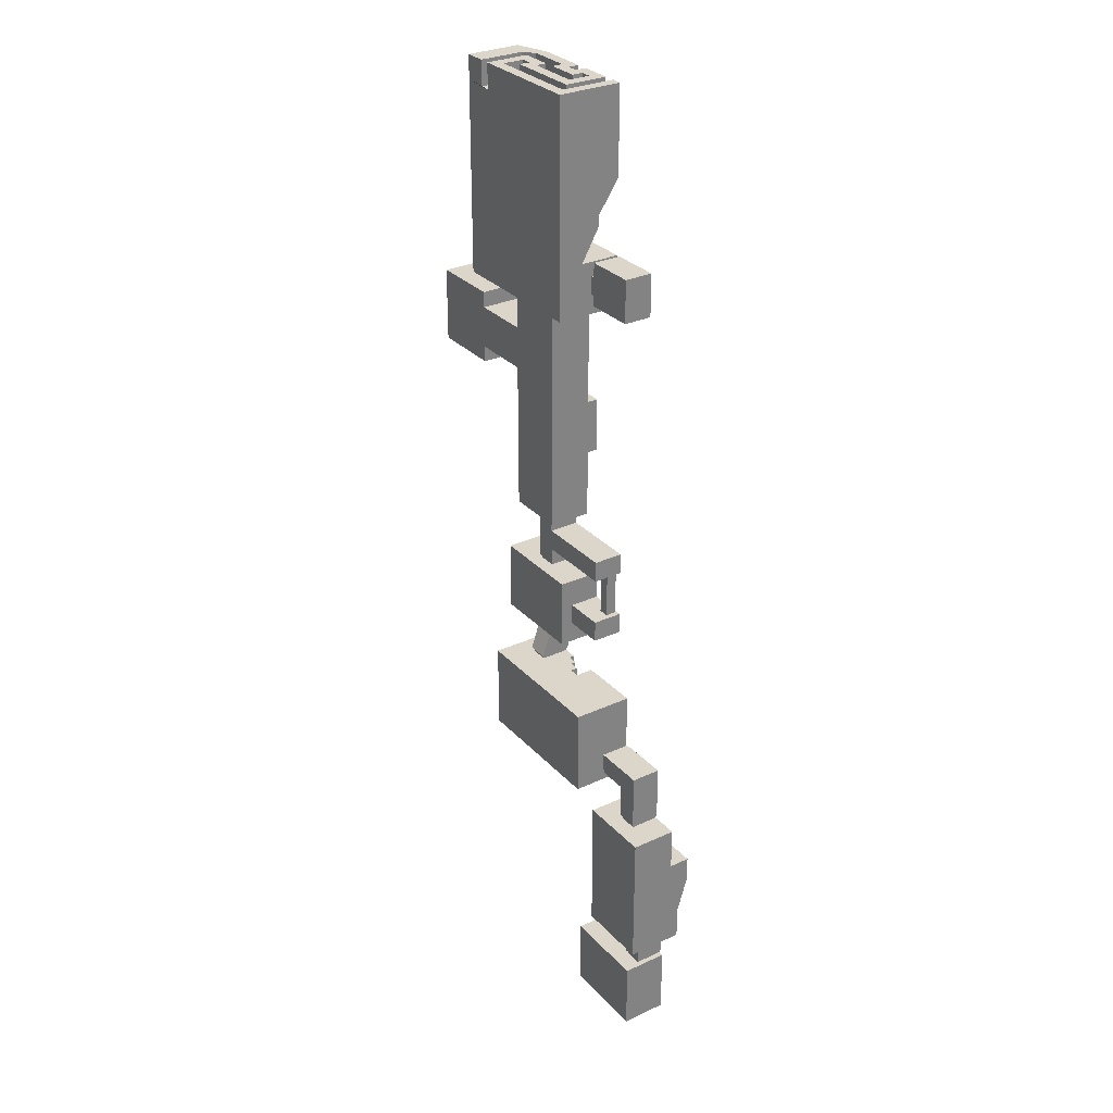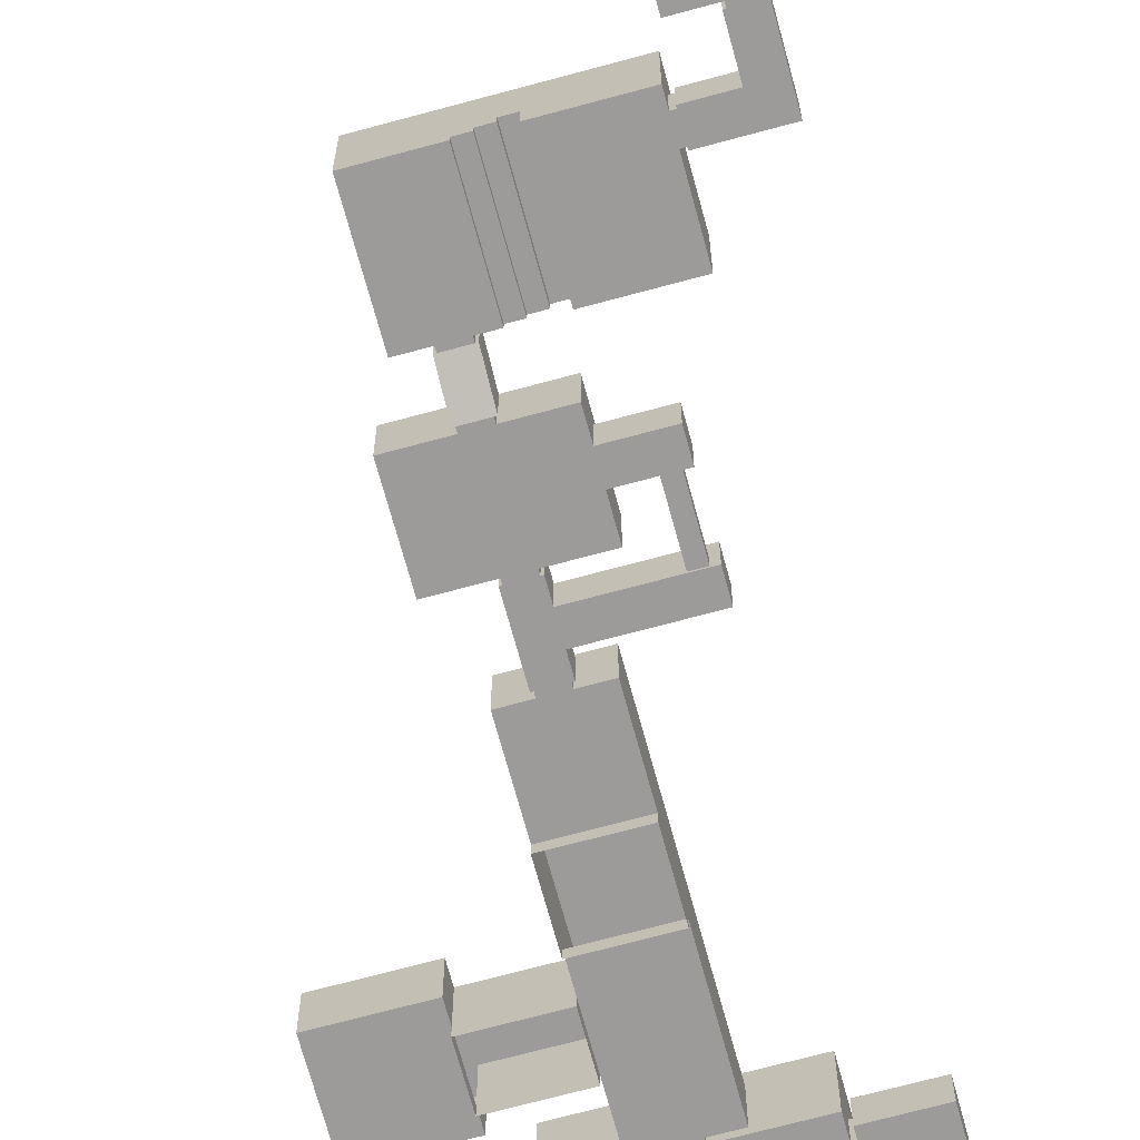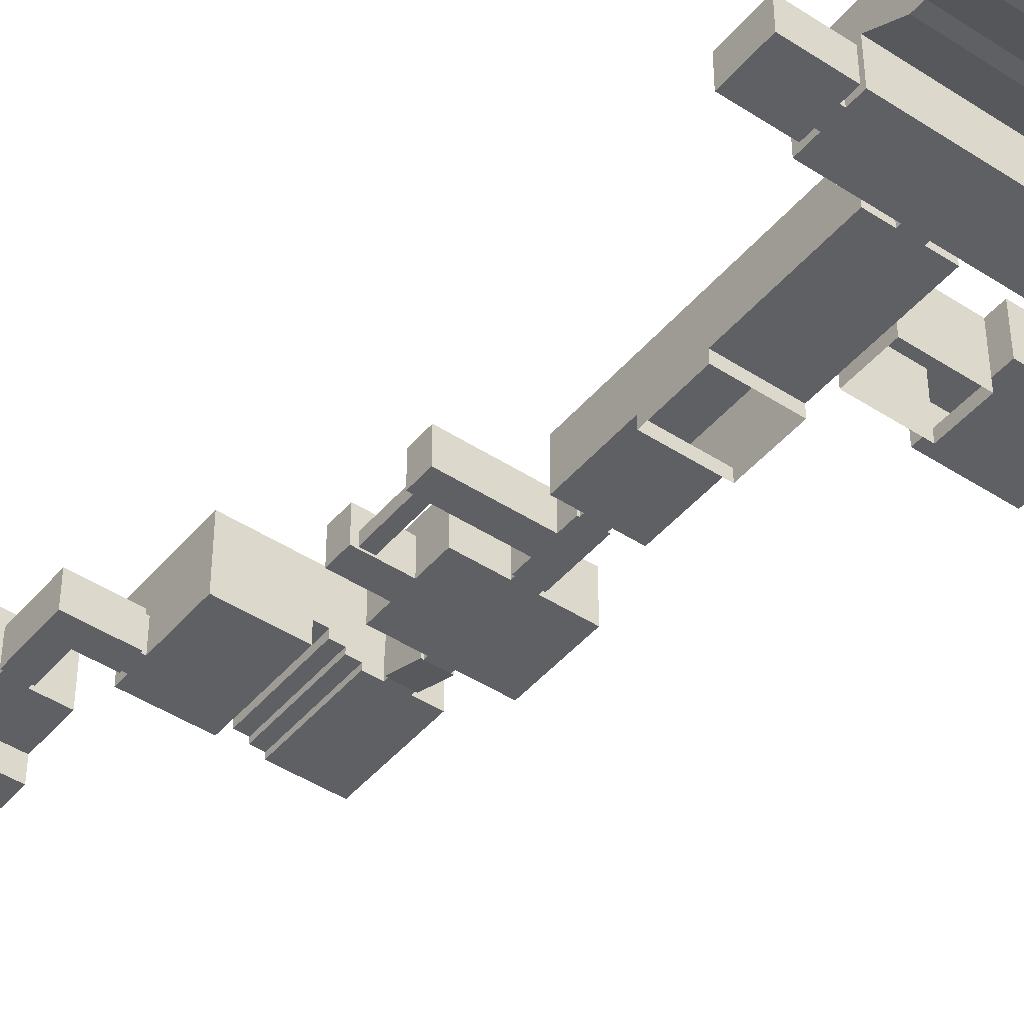
<metadata>
{"format":"obj","ext":"obj","renderer":"f3d","projection":"perspective","resolution":1024,"background":"white","views":[{"elev":30.0,"azim":-124.0,"up":"+Z"},{"elev":-69.7,"azim":-164.8,"up":"+Y"},{"elev":-44.8,"azim":-37.2,"up":"+Y"}]}
</metadata>
<code>
o Level1
g Geometry
v -7.25 6.5 5
v -7.25 6.5 -5
v -7.25 0 -5
v -7.25 0 5
v 5 6.5 -5
v 5 6.5 5
v 5 0 5
v 5 0 -5
v -4 0 5
v -6.5 0 5
v -4 0 5.5
v -6.5 0 5.5
v 0 1.5 24.75
v 0 -1.5 24.75
v 0 1.5 31
v -4 1.5 31
v -6.5 1.5 31
v -10.5 1.5 24.75
v 0 8 31
v 0 8 11.25
v -10.5 8 11.25
v -6.75 8 31
v -4.5 8 31
v 22 10 35
v 22 10 47.5
v 22 1.5 47.5
v 22 1.5 35
v 11 0 56
v 11 4.25 56
v 11 4.25 59
v 11 0 59
v 8 0 59
v 5.25 0 56
v 5.25 4.25 56
v 5.25 0 59
v 5.25 4.25 59
v 24.5 6 63
v 24.5 0 63
v 24.5 0 53
v 24.5 6 53
v 11 6 63
v 11 6 53
v 11 0 53
v 11 0 63
v 19 0 63
v 19 4 63
v 16.5 4 63
v 16.5 0 63
v 8 4.25 59
v 7.5 1.75 59
v 6 1.75 59
v 7.5 0.25 59
v 6 0.25 59
v 5.25 4.25 65.75
v 5.25 0 65.75
v 5.25 0 68.75
v 5.25 4.25 68.75
v 19.25 0 63.5
v 19.25 4.25 63.5
v 16.25 4.25 68.75
v 16.25 0 68.75
v 7.25 4 110.5
v 7.25 0 110.5
v 6.75 4 110.5
v 6.75 0 110.5
v 7.25 0 108
v 7.25 4 108
v 6.75 0 108
v 6.75 4 108
v 6.75 4 112.5
v 6.75 0 112.5
v 6.75 0 106.5
v 6.75 4 106.5
v -0.25 0 106.5
v -0.25 4 106.5
v -0.25 4 112.5
v -0.25 0 112.5
v -4 4 5
v -6.5 4 5
v -6.5 4 5.5
v -4 4 5.5
v -10.5 8 31
v -10.5 -1.5 24.75
v -10.5 1.5 31
v -10.5 0 11.25
v -6.5 0 11.25
v -6.5 4 11.25
v -4 4 11.25
v -4 0 11.25
v 0 0 11.25
v -4 5.5 31
v -6.5 5.5 31
v -10.5 5.5 31
v 1 1.5 36.75
v 1 1.5 39.25
v 1 1.5 47.5
v 10 1.5 47.5
v 10 1.5 35
v 1 1.5 35
v 1 5.5 39.25
v 1 5.5 36.75
v 1 10 35
v 1 10 47.5
v -3.75 4.25 5.5
v -6.75 4.25 5.5
v -6.75 4.25 10.75
v -3.75 4.25 10.75
v -6.5 4 10.75
v -4 4 10.75
v -4 0 10.75
v -6.5 0 10.75
v -3.75 0 10.75
v -3.75 0 5.5
v -6.75 0 5.5
v -6.75 0 10.75
v -10.5 0 16
v -10.5 0 21
v -10.5 -1.5 21
v 0 0 16
v 0 -1.5 21
v 0 0 21
v -2.5 0 16
v -8 0 16
v -8 -1.5 21
v -2.5 -1.5 21
v -8 0.75 21
v -2.5 0.75 21
v -8 0.75 19
v -2.5 0.75 19
v -6.5 1.5 31.5
v -6.5 5.5 31.5
v -6.75 1.5 31.5
v -6.75 1.5 39.5
v -6.75 5.75 39.5
v -6.75 5.75 31.5
v -4 5.5 31.5
v -4 1.5 31.5
v -3.75 5.75 31.5
v -3.75 5.75 36.5
v -3.75 1.5 36.5
v -3.75 1.5 31.5
v 0.5 5.75 36.5
v 0.5 1.5 36.5
v 0.5 5.5 36.75
v 0.5 1.5 36.75
v 0.5 1.5 39.5
v 0.5 5.75 39.5
v 0.5 1.5 39.25
v 0.5 5.5 39.25
v 10 4 35
v 10 4 47.5
v 11.5 4 47.5
v 11.5 4 35
v 11.5 3 47.5
v 11.5 3 35
v 13 3 47.5
v 13 3 35
v 13 2.25 47.5
v 13 2.25 35
v 14.5 2.25 47.5
v 14.5 2.25 35
v 14.5 1.5 35
v 14.5 1.5 47.5
v 16.5 1.5 47.5
v 19 1.5 47.5
v 19 5.5 47.5
v 16.5 5.5 47.5
v 16.5 1.5 48
v 16.5 5.5 48
v 19 5.5 48
v 19 1.5 48
v 19 0 53
v 16.5 0 53
v 16.5 4 53
v 19 4 53
v 19 0 52.5
v 16.5 0 52.5
v 16.5 4 52.5
v 19 4 52.5
v 16.25 4.25 52.5
v 16.25 0 52.5
v 19.25 0 52.5
v 19.25 4.25 52.5
v 16.25 5.75 48
v 16.25 1.5 48
v 19.25 5.75 48
v 19.25 1.5 48
v 19 4 63.5
v 19 0 63.5
v 16.5 0 63.5
v 16.5 4 63.5
v 16.25 0 63.5
v 16.25 0 65.75
v 16.25 4.25 65.75
v 16.25 4.25 63.5
v 16.25 0 71
v 16.25 4.25 71
v 16.5 0 71
v 16.5 0 71.5
v 16.5 4 71.5
v 16.5 4 71
v 19.25 0 71
v 19.25 4.25 71
v 19 4 71
v 19 4 71.5
v 19 0 71.5
v 19 0 71
v 6 1.75 65.75
v 7.5 1.75 65.75
v 7.5 0.25 65.75
v 6 0.25 65.75
v 13.5 0 71.5
v 22 0 71.5
v 22 6 71.5
v 13.5 6 71.5
v 22 6 104.8
v 22 0 104.8
v 19 0 104.8
v 19 4 104.8
v 16.5 4 104.8
v 16.5 0 104.8
v 13.5 0 104.8
v 13.5 6 104.8
v 19 0 105.2
v 19 4 105.2
v 16.5 4 105.2
v 16.5 0 105.2
v 7.25 0 105.2
v 28.25 0 105.2
v 13.5 0 89
v 13.5 0 81.25
v 22 0 81.25
v 13.5 -1.5 81.25
v 22 -1.5 81.25
v 13.5 -1.5 89
v 22 0 89
v 22 -1.5 89
v 22 0 98.5
v 22 0 92.5
v 22 6 92.5
v 22 6 98.5
v 40.5 0 100.8
v 40.5 0 90.25
v 40.5 6 90.25
v 40.5 6 100.8
v 30.5 6 92.5
v 30.5 6 98.5
v 30.5 0 98.5
v 22 -1.5 98.5
v 22 -1.5 92.5
v 30.5 -1.5 98.5
v 30.5 0 92.5
v 30.5 -1.5 92.5
v 30.5 0 90.25
v 30.5 6 90.25
v 30.5 6 100.8
v 30.5 0 100.8
v 20.75 4.5 132.8
v 22.25 4.5 132.8
v 22.25 7.5 132.8
v 20.75 6 132.8
v 10.25 6 132.8
v 14.75 0 132.8
v 16.25 0 132.8
v 16.25 1.5 132.8
v 14.75 1.5 132.8
v 8.75 7.5 132.8
v 8.75 0 132.8
v 10.25 0 132.8
v 28.25 7.5 105.2
v 7.25 7.5 105.2
v 28.25 9 105.2
v 7.25 9 105.2
v 22.25 7.5 135.2
v 22.25 4.5 135.2
v 13.25 3 132.8
v 13.25 1.5 132.8
v 13.25 3 135.2
v 13.25 1.5 135.2
v 17.75 3 132.8
v 17.75 3 135.2
v 14.75 1.5 135.2
v 16.25 1.5 135.2
v 11.75 1.5 132.8
v 11.75 4.5 132.8
v 11.75 1.5 135.2
v 11.75 4.5 135.2
v 17.75 1.5 132.8
v 17.75 1.5 135.2
v 14.75 0 135.2
v 20.75 4.5 135.2
v 20.75 6 135.2
v 10.25 6 135.2
v 16.25 0 135.2
v 10.25 0 135.2
v 8.75 0 135.2
v 8.75 7.5 135.2
v 19.25 4.5 132.8
v 19.25 3 132.8
v 19.25 4.5 135.2
v 19.25 3 135.2
v 23.75 3 132.8
v 23.75 3 135.2
v 25.25 9 133.8
v 25.25 2.75 133.2
v 25.25 9 135.2
v 25.25 2.75 135.2
v 25.25 5 133.2
v 25.25 9 131.8
v 25.25 5.5 131.8
v 28.25 5.5 131.8
v 28.25 5 133.2
v 23.75 5.5 131.8
v 23.75 9 131.8
v 28.25 0 131.8
v 23.75 0 131.8
v 23.75 0 132.8
v 23.75 9 135.2
v 23.75 9 133.2
v 23.75 1.5 132.8
v 28.25 1.5 133.2
v 23.75 1.5 135.2
v 28.25 1.5 135.2
v 23.75 0 135.2
v 28.25 9 135.2
v 28.25 9 133.8
v 28.25 9 132
v 28.25 9 123
v 7.25 9 133.2
v 7.25 9 135.2
v 28.25 3 118.5
v 28.25 0 123
v 7.25 0 123
v 7.25 3 118.5
v 7.25 9 112.5
v 28.25 9 112.5
v 7.25 9 117
v 7.25 9 118.5
v 28.25 9 118.5
v 28.25 9 117
v 18 1.5 135.2
v 7.25 0 135.2
v 7.25 0 132.8
v 28.25 0 112.5
v 23 0 112.5
v 7.25 0 112.5
v 28.25 3 117
v 23 3 117
v 7.25 3 117
v 23 5.5 112.5
v 7.25 5.5 112.5
f 41 29 42
f 41 30 29
f 41 31 30
f 41 44 31
f 29 43 42
f 29 28 43
f 38 39 172
f 48 31 44
f 31 48 28
f 28 48 45
f 173 43 28
f 45 173 28
f 45 172 173
f 38 172 45
f 37 38 46
f 38 45 46
f 46 47 37
f 37 47 41
f 47 44 41
f 47 48 44
f 31 28 33
f 31 33 32
f 33 35 32
f 36 34 49
f 49 34 30
f 34 29 30
f 78 79 1
f 79 10 4
f 1 79 4
f 7 9 78
f 6 7 78
f 6 78 1
f 3 10 9
f 3 4 10
f 3 9 7
f 8 3 7
f 20 19 21
f 21 19 23
f 22 21 23
f 82 21 22
f 88 89 90
f 88 90 20
f 85 86 87
f 87 21 85
f 21 87 88
f 20 21 88
f 124 118 83
f 14 120 125
f 14 125 124
f 83 14 124
f 17 16 18
f 16 15 18
f 18 15 13
f 18 84 17
f 22 92 82
f 91 92 22
f 23 91 22
f 91 23 19
f 15 91 19
f 15 16 91
f 92 93 82
f 92 17 93
f 17 84 93
f 100 101 102
f 103 100 102
f 103 96 100
f 96 95 100
f 99 102 101
f 101 94 99
f 98 94 95
f 97 98 95
f 97 95 96
f 98 99 94
f 104 80 81
f 104 105 80
f 105 12 80
f 105 114 12
f 113 81 11
f 113 104 81
f 110 11 12
f 110 12 111
f 114 111 12
f 114 115 111
f 112 11 110
f 112 113 11
f 108 115 106
f 108 111 115
f 107 108 106
f 107 109 108
f 107 112 109
f 112 110 109
f 18 21 82
f 21 18 117
f 117 116 21
f 116 85 21
f 18 83 117
f 83 118 117
f 82 93 18
f 93 84 18
f 13 15 19
f 121 120 14
f 121 14 13
f 20 90 119
f 20 119 121
f 121 13 20
f 19 20 13
f 120 121 119
f 116 117 118
f 123 122 89
f 89 122 90
f 90 122 119
f 116 123 85
f 85 123 89
f 139 142 147
f 134 139 147
f 134 135 139
f 135 138 139
f 147 144 149
f 147 142 144
f 142 145 144
f 142 143 145
f 146 149 148
f 146 147 149
f 141 136 137
f 141 138 136
f 138 131 136
f 138 135 131
f 135 130 131
f 135 132 130
f 143 140 145
f 140 137 130
f 140 130 133
f 148 140 133
f 148 145 140
f 140 141 137
f 132 133 130
f 133 146 148
f 164 162 163
f 164 165 162
f 162 165 27
f 165 26 27
f 160 156 152
f 160 158 156
f 156 154 152
f 167 103 25
f 151 103 167
f 151 96 103
f 151 97 96
f 152 151 167
f 160 152 167
f 167 164 160
f 164 163 160
f 25 166 167
f 25 26 166
f 26 165 166
f 153 155 157
f 157 159 161
f 153 157 161
f 161 162 27
f 161 27 24
f 153 161 24
f 99 98 150
f 102 99 150
f 102 150 153
f 24 102 153
f 42 174 175
f 43 173 174
f 42 43 174
f 175 172 39
f 40 175 39
f 40 42 175
f 170 171 186
f 171 187 186
f 169 170 184
f 170 186 184
f 168 169 185
f 169 184 185
f 178 177 180
f 177 181 180
f 179 178 183
f 178 180 183
f 176 179 182
f 179 183 182
f 187 171 182
f 171 176 182
f 177 176 168
f 176 171 168
f 168 185 177
f 185 181 177
f 197 60 203
f 60 194 203
f 54 194 60
f 57 54 60
f 194 59 203
f 194 195 59
f 50 51 49
f 51 36 49
f 30 31 49
f 31 32 49
f 49 32 50
f 32 52 50
f 51 53 36
f 53 35 36
f 53 52 35
f 52 32 35
f 193 210 55
f 210 211 55
f 54 208 209
f 194 54 209
f 209 210 194
f 210 193 194
f 211 208 55
f 208 54 55
f 58 190 193
f 202 58 193
f 61 55 56
f 61 193 55
f 202 193 61
f 207 202 61
f 207 61 198
f 61 196 198
f 192 193 190
f 205 206 214
f 206 213 214
f 200 205 215
f 205 214 215
f 199 200 212
f 200 215 212
f 215 214 240
f 215 240 241
f 223 215 241
f 223 241 216
f 216 220 223
f 216 219 220
f 216 217 219
f 217 218 219
f 220 222 223
f 220 221 222
f 239 236 230
f 238 239 230
f 230 222 238
f 238 222 221
f 238 221 218
f 218 217 238
f 232 213 206
f 199 212 231
f 206 199 231
f 232 206 231
f 223 222 230
f 231 212 215
f 230 231 215
f 223 230 215
f 235 231 230
f 235 233 231
f 214 213 232
f 232 234 237
f 232 237 236
f 236 239 240
f 232 236 240
f 214 232 240
f 272 271 270
f 272 273 271
f 228 227 226
f 271 228 226
f 225 224 229
f 225 229 270
f 226 225 270
f 271 226 270
f 260 259 261
f 259 258 261
f 261 262 260
f 262 269 267
f 269 268 267
f 260 262 267
f 307 305 308
f 306 307 308
f 306 308 304
f 316 317 320
f 316 320 302
f 313 316 302
f 303 313 302
f 318 313 303
f 313 318 319
f 319 314 313
f 309 310 314
f 310 313 314
f 316 313 310
f 316 310 315
f 311 315 310
f 312 308 305
f 312 305 321
f 321 305 317
f 305 320 317
f 250 252 239
f 250 253 252
f 252 240 239
f 252 246 240
f 247 238 241
f 247 248 238
f 251 238 248
f 251 249 238
f 242 252 248
f 242 243 252
f 243 254 252
f 257 242 248
f 244 247 246
f 244 245 247
f 255 244 246
f 245 256 247
f 306 304 325
f 304 326 325
f 309 326 304
f 309 327 326
f 327 309 314
f 314 328 327
f 328 314 329
f 314 330 329
f 314 319 330
f 319 318 330
f 338 337 339
f 337 340 339
f 329 338 328
f 338 339 328
f 337 335 340
f 335 336 340
f 335 273 336
f 273 272 336
f 322 341 289
f 299 320 288
f 302 320 299
f 280 298 288
f 298 299 288
f 280 276 298
f 276 285 298
f 285 276 284
f 276 277 284
f 274 330 318
f 274 297 330
f 297 342 330
f 342 297 296
f 318 303 274
f 303 275 274
f 303 291 275
f 301 291 303
f 301 300 291
f 292 291 300
f 292 300 287
f 292 287 293
f 293 287 286
f 286 295 293
f 290 295 286
f 290 286 279
f 282 290 279
f 282 279 278
f 282 278 281
f 281 283 282
f 281 289 283
f 294 283 289
f 289 341 294
f 294 341 324
f 322 324 341
f 322 307 324
f 324 307 323
f 323 307 325
f 307 306 325
f 344 229 224
f 345 63 346
f 227 228 66
f 227 66 63
f 345 227 63
f 345 224 227
f 344 224 345
f 331 347 348
f 348 349 334
f 331 348 334
f 312 321 323
f 325 312 323
f 325 326 312
f 326 311 312
f 326 327 311
f 328 311 327
f 332 315 311
f 311 328 332
f 332 328 331
f 328 339 331
f 340 331 339
f 340 347 331
f 336 347 340
f 336 344 347
f 270 229 344
f 336 270 344
f 336 272 270
f 271 273 335
f 67 271 335
f 67 228 271
f 67 66 228
f 335 62 67
f 335 351 62
f 351 335 337
f 349 351 337
f 334 349 337
f 338 334 337
f 333 334 338
f 329 333 338
f 329 343 333
f 346 62 351
f 346 63 62
f 348 345 350
f 3 2 1
f 1 4 3
f 7 6 5
f 5 8 7
f 11 9 10
f 10 12 11
f 35 33 34
f 34 36 35
f 39 38 37
f 37 40 39
f 42 40 37
f 37 41 42
f 33 28 29
f 29 34 33
f 56 55 54
f 54 57 56
f 64 62 63
f 63 65 64
f 68 66 67
f 67 69 68
f 68 65 63
f 63 66 68
f 67 62 64
f 64 69 67
f 70 64 65
f 65 71 70
f 72 68 69
f 69 73 72
f 74 72 73
f 73 75 74
f 76 70 71
f 71 77 76
f 77 74 75
f 75 76 77
f 71 72 74
f 74 77 71
f 76 75 73
f 73 70 76
f 80 79 78
f 78 81 80
f 9 11 81
f 81 78 9
f 79 80 12
f 12 10 79
f 1 2 5
f 5 6 1
f 83 18 13
f 13 14 83
f 24 27 26
f 26 25 24
f 102 24 25
f 25 103 102
f 2 3 8
f 8 5 2
f 88 87 108
f 108 109 88
f 89 110 111
f 111 86 89
f 109 110 89
f 89 88 109
f 108 87 86
f 86 111 108
f 107 106 105
f 105 104 107
f 115 114 105
f 105 106 115
f 104 113 112
f 112 107 104
f 124 123 116
f 116 118 124
f 120 119 122
f 122 125 120
f 128 126 127
f 127 129 128
f 123 128 129
f 129 122 123
f 125 127 126
f 126 124 125
f 123 124 126
f 126 128 123
f 125 122 129
f 129 127 125
f 92 131 130
f 130 17 92
f 135 134 133
f 133 132 135
f 91 16 137
f 137 136 91
f 138 141 140
f 140 139 138
f 137 16 17
f 17 130 137
f 136 131 92
f 92 91 136
f 139 140 143
f 143 142 139
f 144 145 94
f 94 101 144
f 134 147 146
f 146 133 134
f 149 100 95
f 95 148 149
f 95 94 145
f 145 148 95
f 100 149 144
f 144 101 100
f 152 153 150
f 150 151 152
f 150 98 97
f 97 151 150
f 157 155 154
f 154 156 157
f 161 159 158
f 158 160 161
f 155 153 152
f 152 154 155
f 159 157 156
f 156 158 159
f 160 163 162
f 162 161 160
f 164 167 169
f 169 168 164
f 166 165 171
f 171 170 166
f 165 164 168
f 168 171 165
f 167 166 170
f 170 169 167
f 177 173 172
f 172 176 177
f 178 174 173
f 173 177 178
f 176 172 175
f 175 179 176
f 179 175 174
f 174 178 179
f 180 184 186
f 186 183 180
f 183 186 187
f 187 182 183
f 184 180 181
f 181 185 184
f 46 45 189
f 189 188 46
f 189 45 48
f 48 190 189
f 47 191 190
f 190 48 47
f 195 194 193
f 193 192 195
f 188 191 47
f 47 46 188
f 60 197 196
f 196 61 60
f 201 200 199
f 199 198 201
f 204 207 206
f 206 205 204
f 206 207 198
f 198 199 206
f 205 200 201
f 201 204 205
f 58 202 203
f 203 59 58
f 61 56 57
f 57 60 61
f 195 191 188
f 188 59 195
f 203 204 201
f 201 197 203
f 192 190 191
f 191 195 192
f 197 201 198
f 198 196 197
f 202 207 204
f 204 203 202
f 59 188 189
f 189 58 59
f 53 211 210
f 210 52 53
f 211 53 51
f 51 208 211
f 50 209 208
f 208 51 50
f 52 210 209
f 209 50 52
f 218 224 225
f 225 219 218
f 219 225 226
f 226 220 219
f 227 221 220
f 220 226 227
f 224 218 221
f 221 227 224
f 234 232 231
f 231 233 234
f 235 230 236
f 236 237 235
f 241 238 217
f 217 216 241
f 247 241 240
f 240 246 247
f 250 239 238
f 238 249 250
f 251 248 252
f 252 253 251
f 244 255 254
f 254 243 244
f 242 257 256
f 256 245 242
f 255 246 252
f 252 254 255
f 257 248 247
f 247 256 257
f 266 265 264
f 264 263 266
f 275 259 260
f 260 274 275
f 279 277 276
f 276 278 279
f 278 276 280
f 280 281 278
f 283 265 266
f 266 282 283
f 287 285 284
f 284 286 287
f 281 280 288
f 288 289 281
f 282 266 263
f 263 290 282
f 292 261 258
f 258 291 292
f 293 262 261
f 261 292 293
f 294 264 265
f 265 283 294
f 286 284 277
f 277 279 286
f 295 269 262
f 262 293 295
f 297 267 268
f 268 296 297
f 291 258 259
f 259 275 291
f 301 299 298
f 298 300 301
f 303 302 299
f 299 301 303
f 300 298 285
f 285 287 300
f 274 260 267
f 267 297 274
f 309 304 308
f 308 310 309
f 311 310 308
f 308 312 311
f 307 322 320
f 320 305 307
f 322 289 288
f 288 320 322
f 323 321 317
f 317 324 323
f 244 243 242
f 242 245 244
f 332 331 334
f 334 333 332
f 324 317 264
f 264 294 324
f 290 263 269
f 269 295 290
f 342 296 268
f 268 343 342
f 330 342 343
f 343 329 330
f 350 345 346
f 346 351 350
f 351 349 348
f 348 350 351
f 347 344 345
f 345 348 347

</code>
